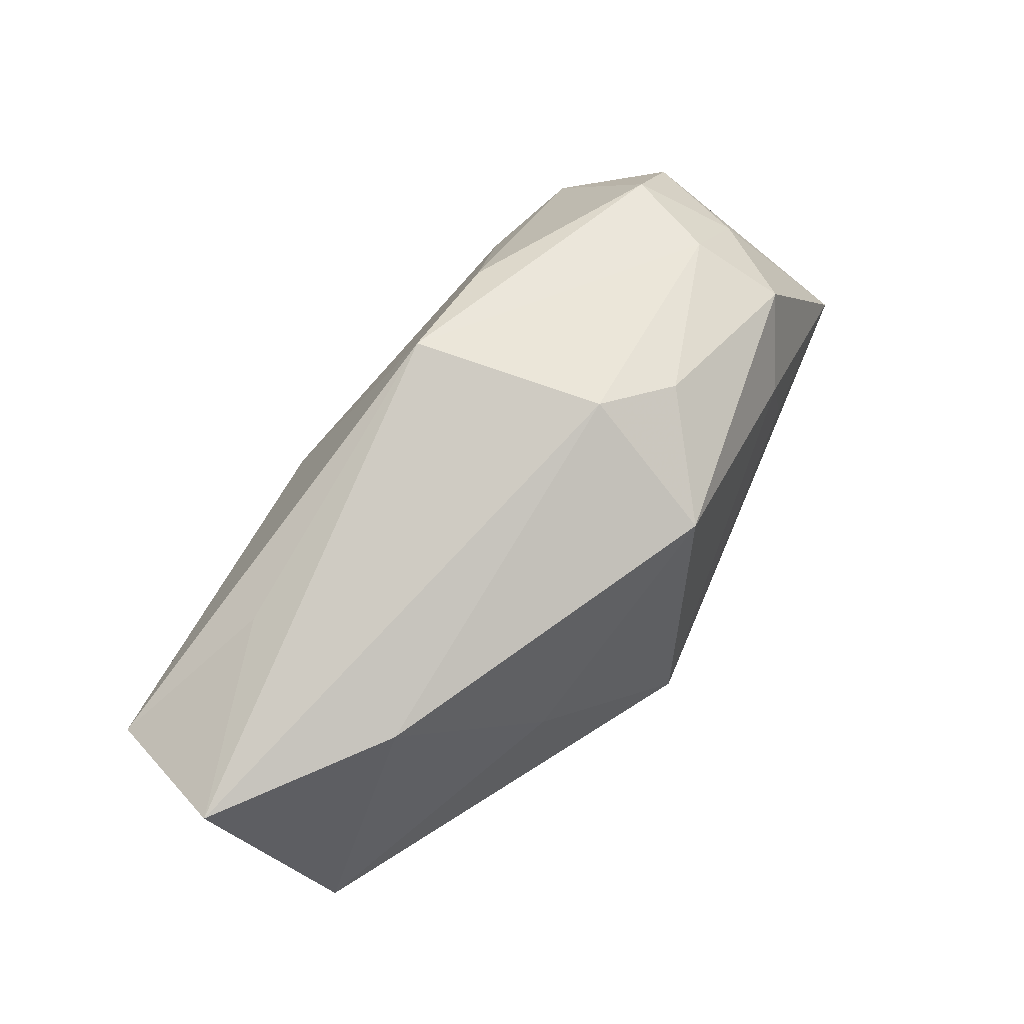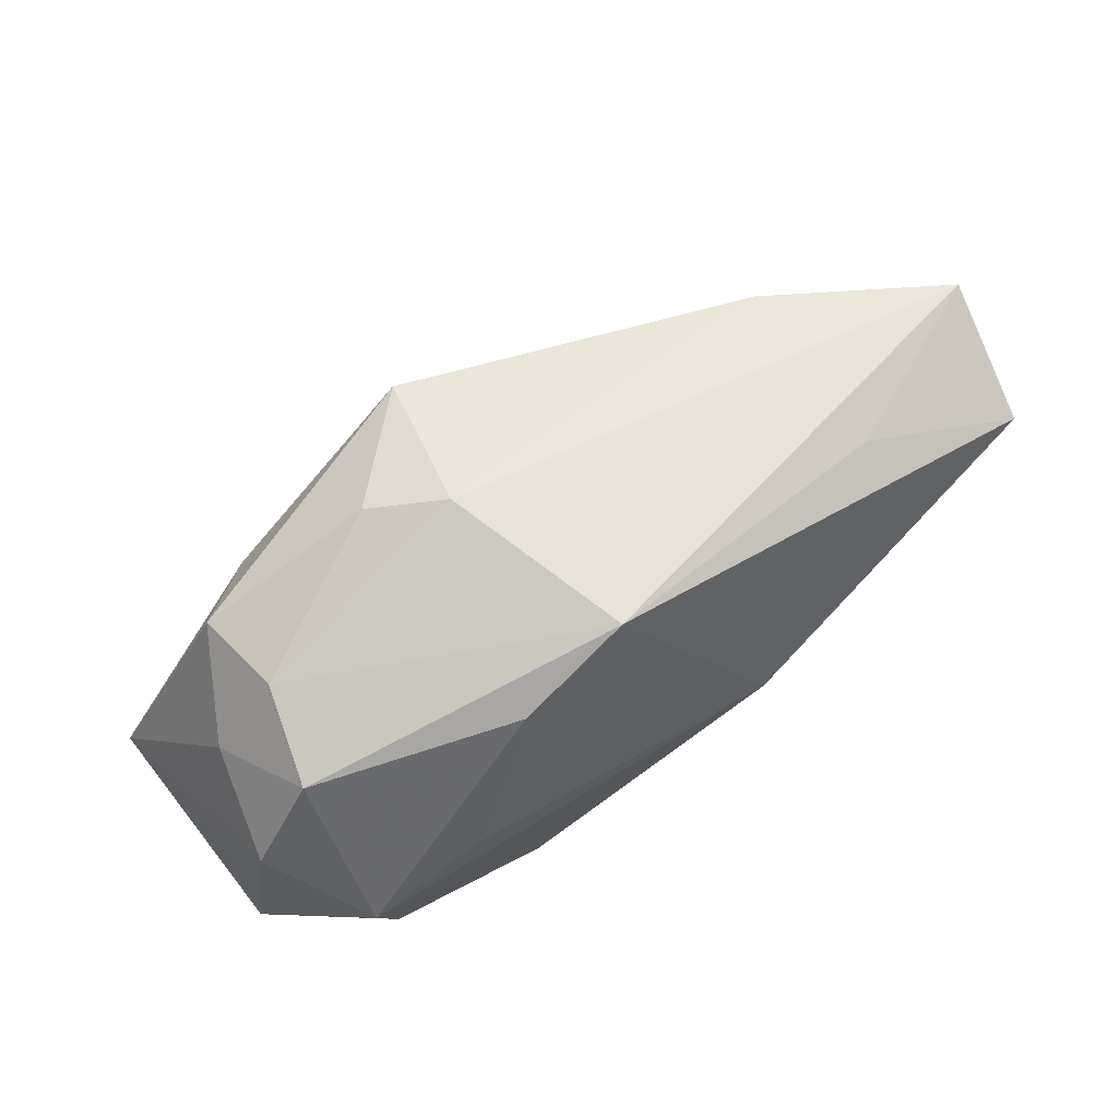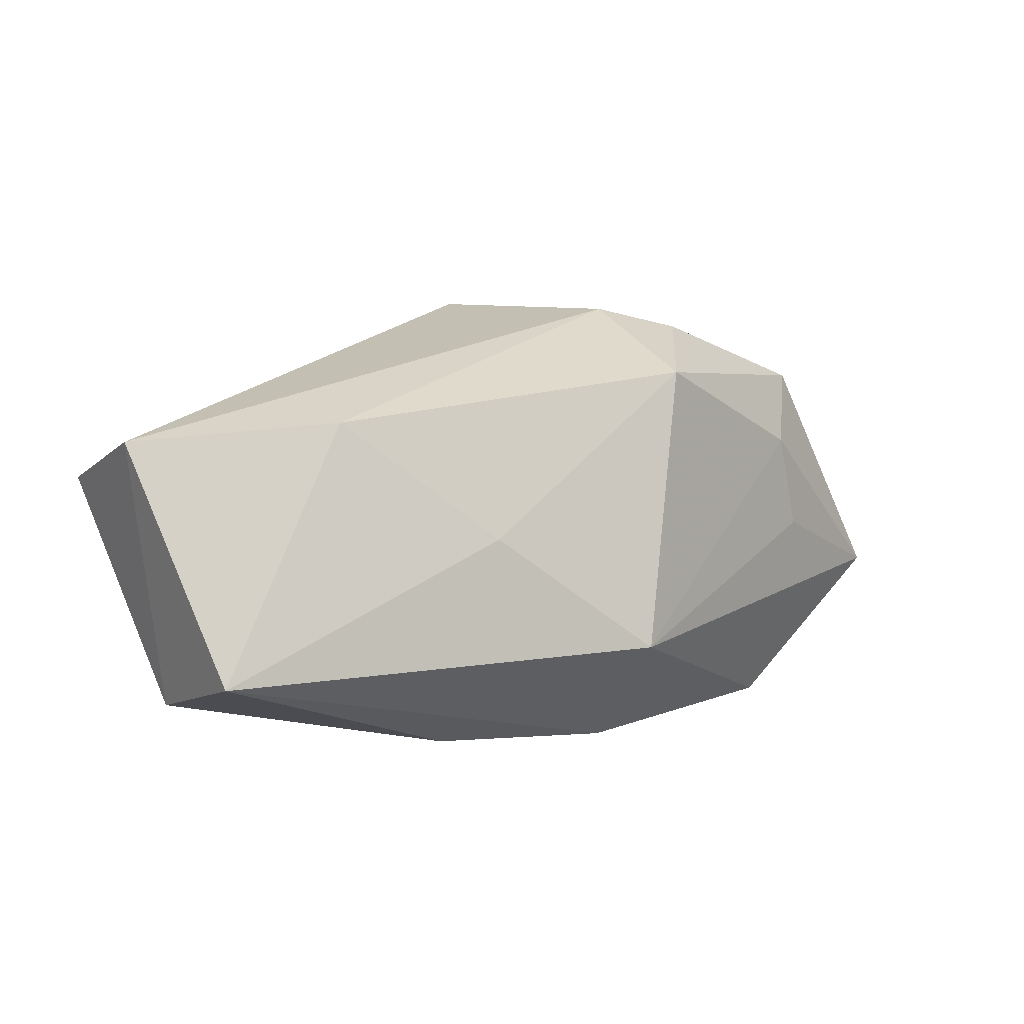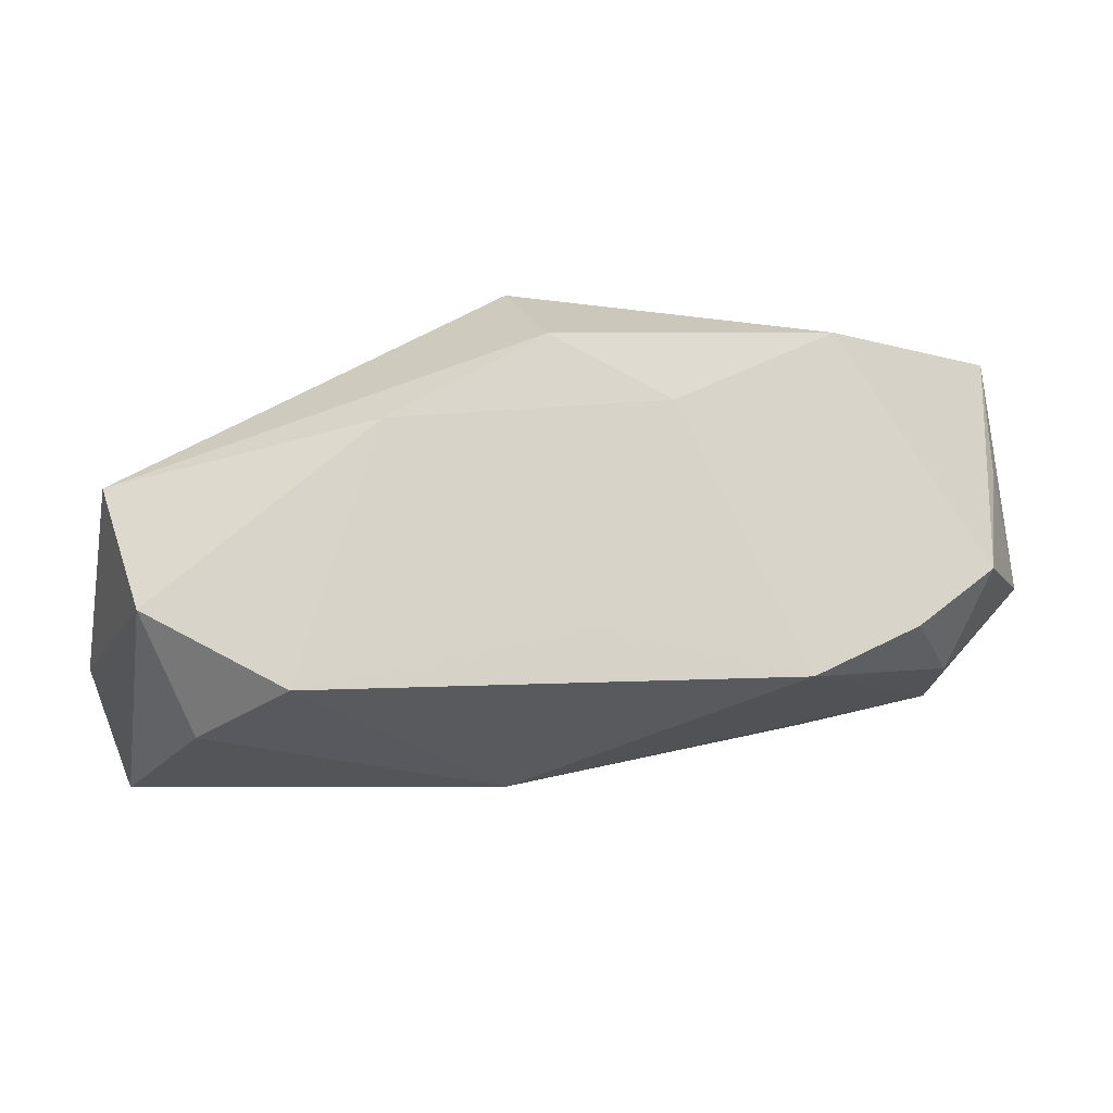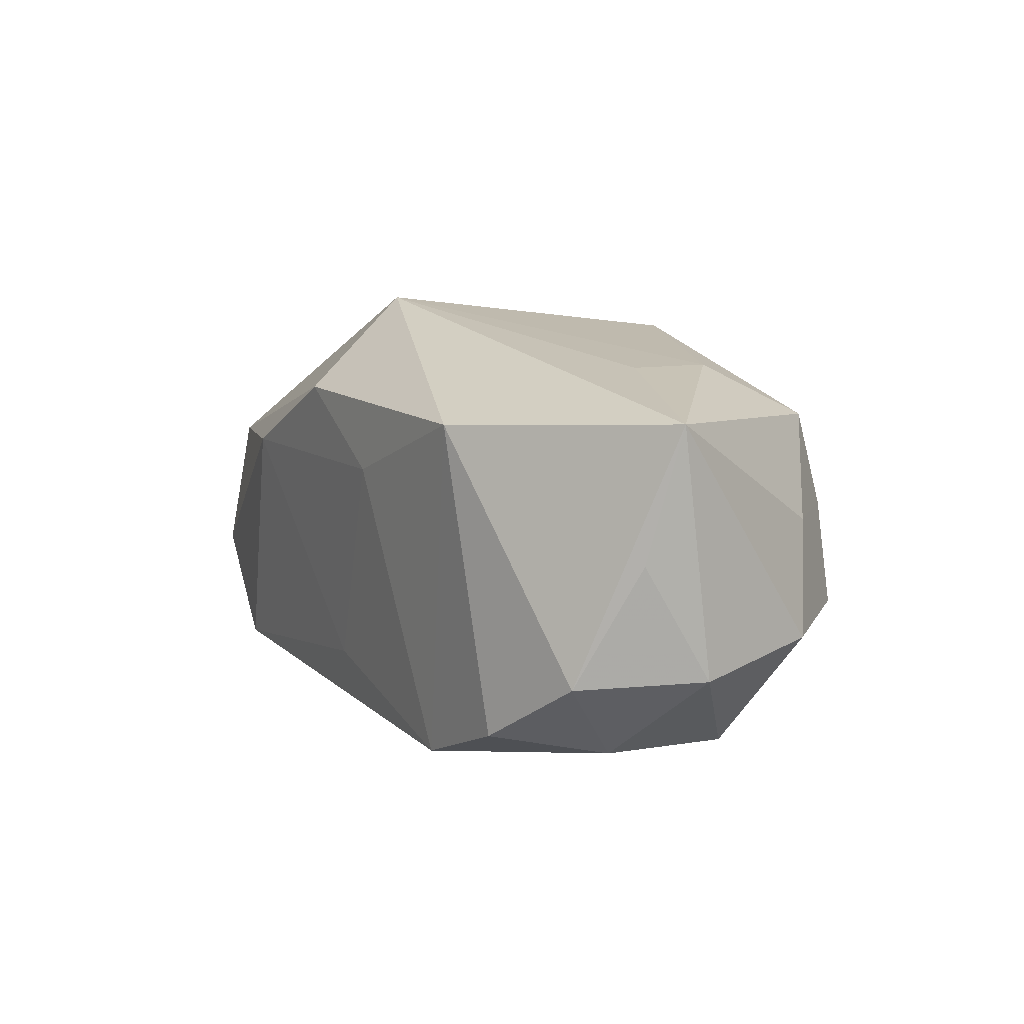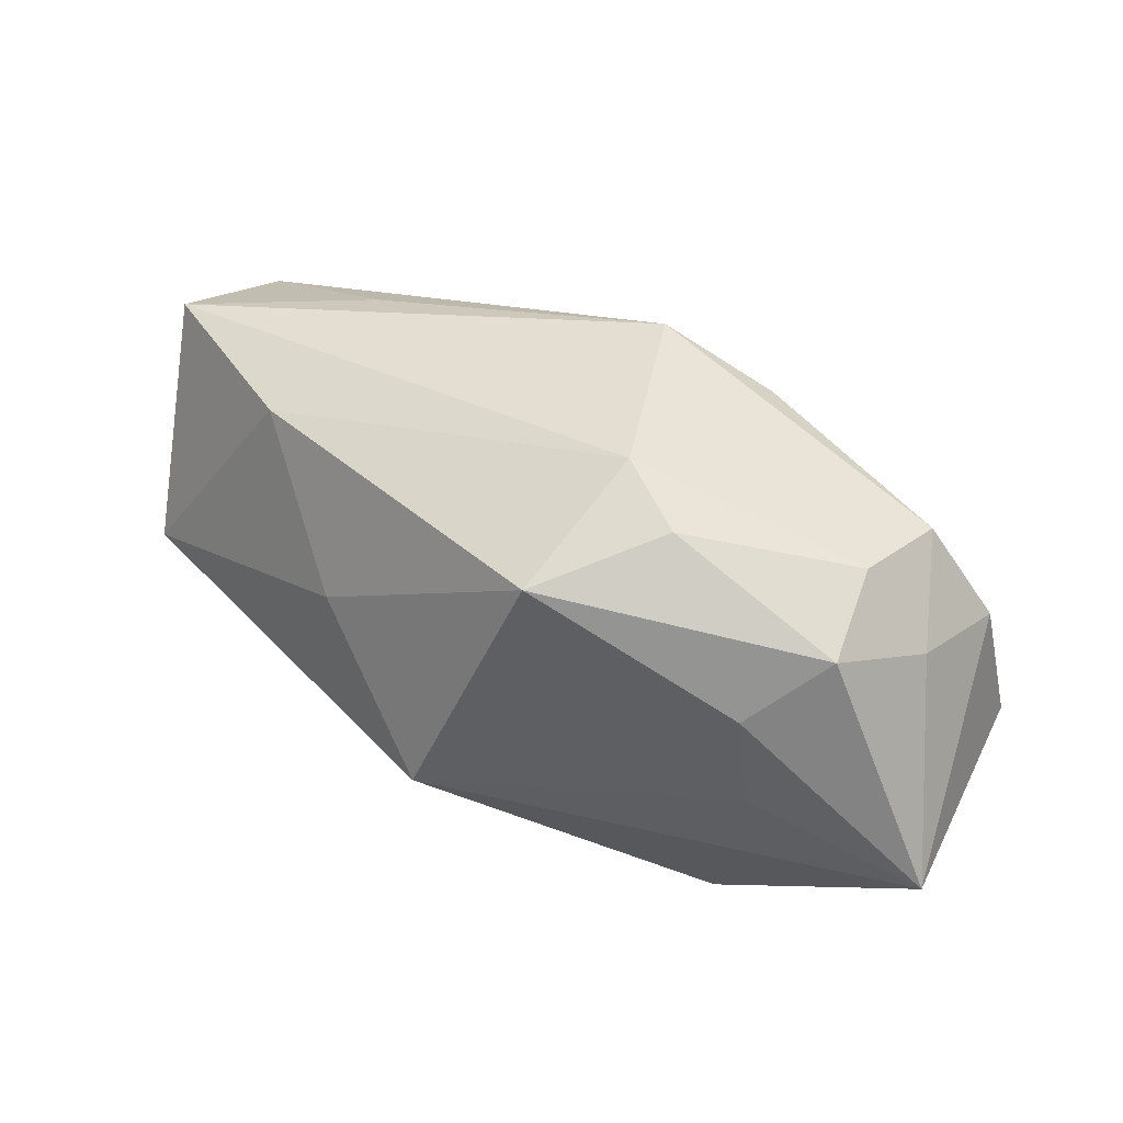
<metadata>
{"format":"obj","ext":"obj","renderer":"f3d","projection":"perspective","resolution":1024,"background":"white","views":[{"elev":74.0,"azim":117.3,"up":"+Z"},{"elev":70.4,"azim":-45.3,"up":"+Z"},{"elev":11.4,"azim":128.2,"up":"+Z"},{"elev":-15.0,"azim":167.9,"up":"+Y"},{"elev":16.6,"azim":-123.3,"up":"+Y"},{"elev":46.7,"azim":-161.1,"up":"+Z"}]}
</metadata>
<code>
v 0.02938 -0.01638 -0.00503
v 0.02477 0.002327 0.01251
v -0.02249 -0.007981 -0.0161
v -0.02381 0.005558 0.01433
v -0.004006 0.008294 -0.01604
v 0.03701 0.001716 -0.006242
v 0.006963 0.01944 -0.006338
v -0.005537 0.005011 0.01916
v -0.0189 0.01738 -0.0004768
v -0.0009672 -0.01369 -0.01252
v -0.02357 0.01306 0.01211
v -0.003537 -0.01044 0.01883
v 0.005274 -0.01826 0.0007213
v -0.01029 0.009594 0.01752
v 0.03415 -0.008182 -0.009883
v -0.03262 -0.001406 0.005364
v 0.03732 -0.008165 0.01155
v -0.02732 -0.009408 -0.008604
v -0.02913 -0.009732 0.0004413
v -0.02966 -0.002556 -0.01361
v -0.03499 -0.00189 -0.005417
v 0.02337 -0.01417 -0.01293
v -0.01775 0.01652 0.007125
v -0.0126 -0.009707 0.01505
v 0.03369 -0.01826 0.007202
v -0.0272 -0.001484 0.01279
v 0.01739 0.00594 -0.01431
v 0.01678 0.01161 0.003166
v -0.01656 0.01456 -0.0161
v -0.01966 -0.01183 0.004109
v 0.00544 0.0131 -0.01522
v -0.03207 0.006607 -0.009136
v 0.02158 -0.01229 0.01303
v -0.01418 -0.01216 -0.0161
v -0.02909 0.006523 0.008051
v 0.001774 -0.009099 -0.01504
v -0.001198 0.01606 0.01489
v -0.03271 0.01663 -0.006352
f 12 17 8
f 7 23 37
f 29 38 7
f 7 38 9
f 9 23 7
f 38 23 9
f 8 37 14
f 17 12 33
f 7 37 28
f 8 17 2
f 2 37 8
f 2 28 37
f 17 33 25
f 25 12 13
f 25 33 12
f 7 28 6
f 6 2 17
f 28 2 6
f 34 29 5
f 5 36 34
f 19 34 13
f 19 18 34
f 13 34 10
f 1 25 13
f 34 36 22
f 22 10 34
f 13 10 22
f 22 1 13
f 36 5 27
f 27 22 36
f 13 12 30
f 30 19 13
f 38 32 21
f 18 19 21
f 18 21 20
f 20 21 32
f 38 29 20
f 20 32 38
f 7 6 31
f 6 27 31
f 31 29 7
f 31 5 29
f 31 27 5
f 15 27 6
f 22 27 15
f 1 22 15
f 25 1 15
f 17 25 15
f 15 6 17
f 24 30 12
f 19 30 24
f 12 26 24
f 24 26 19
f 4 12 8
f 4 26 12
f 8 14 4
f 38 21 16
f 19 26 16
f 16 21 19
f 34 18 3
f 18 20 3
f 3 29 34
f 3 20 29
f 11 4 14
f 11 37 23
f 11 14 37
f 11 23 38
f 38 16 35
f 35 11 38
f 35 16 26
f 26 4 35
f 4 11 35

</code>
